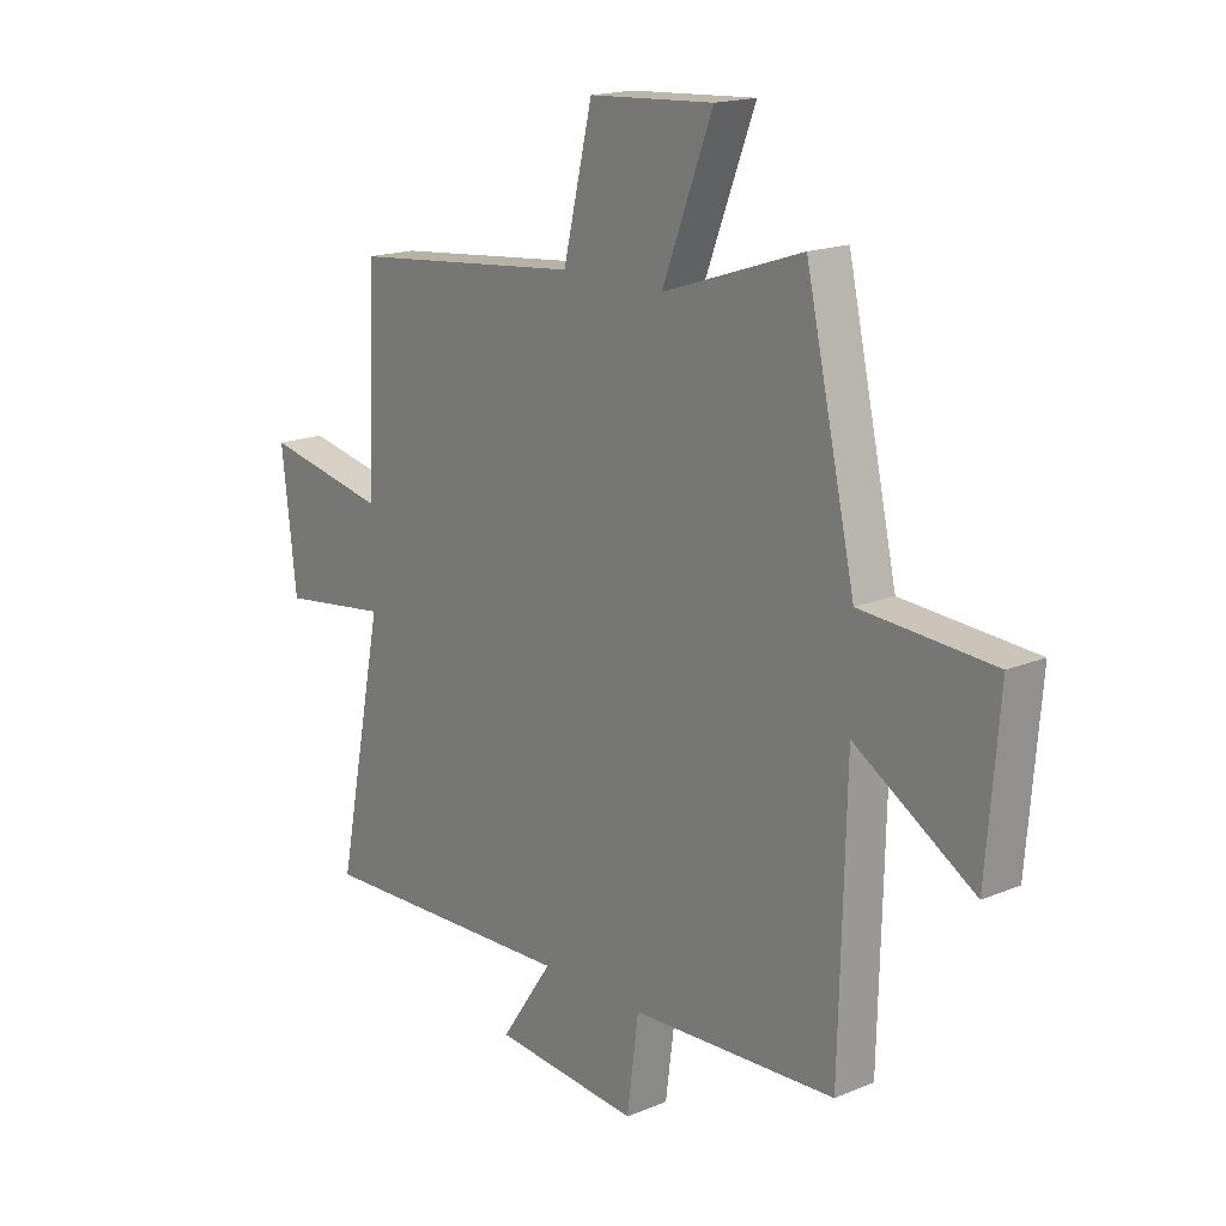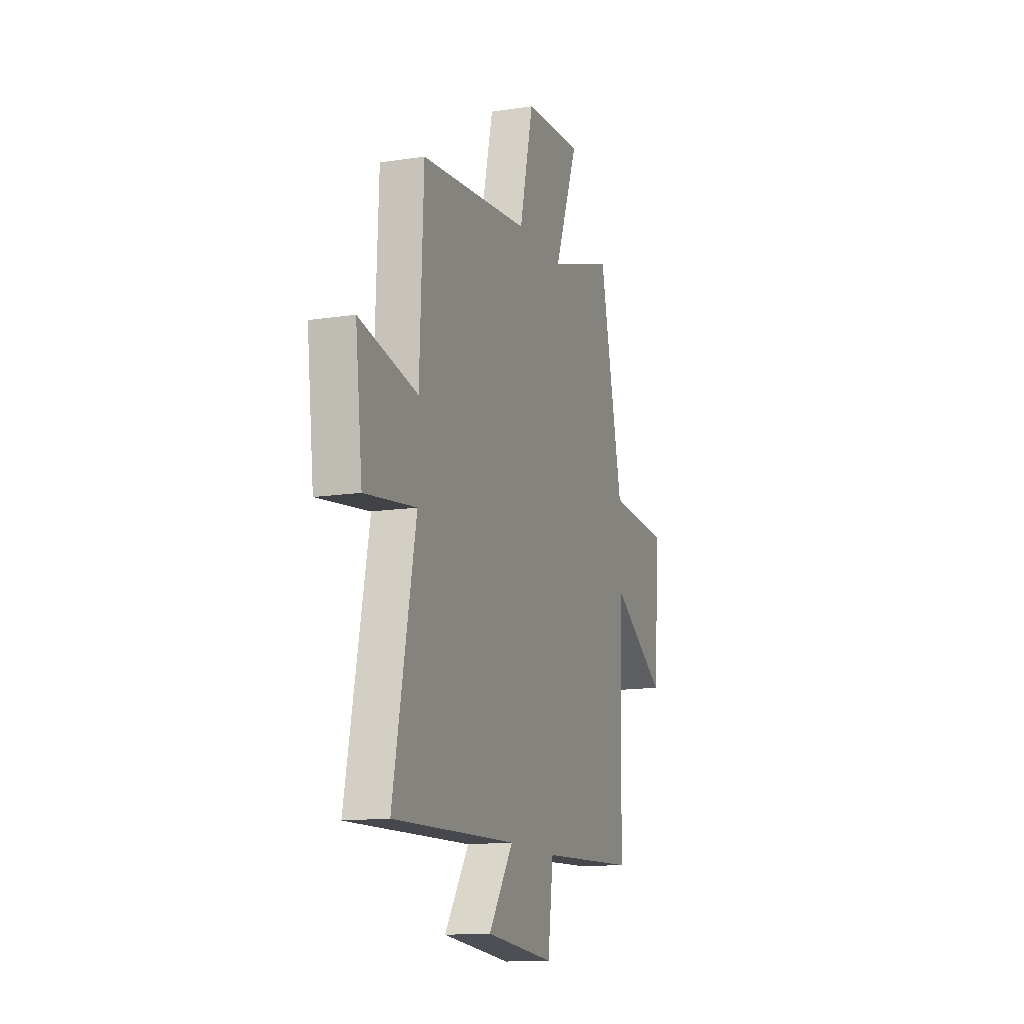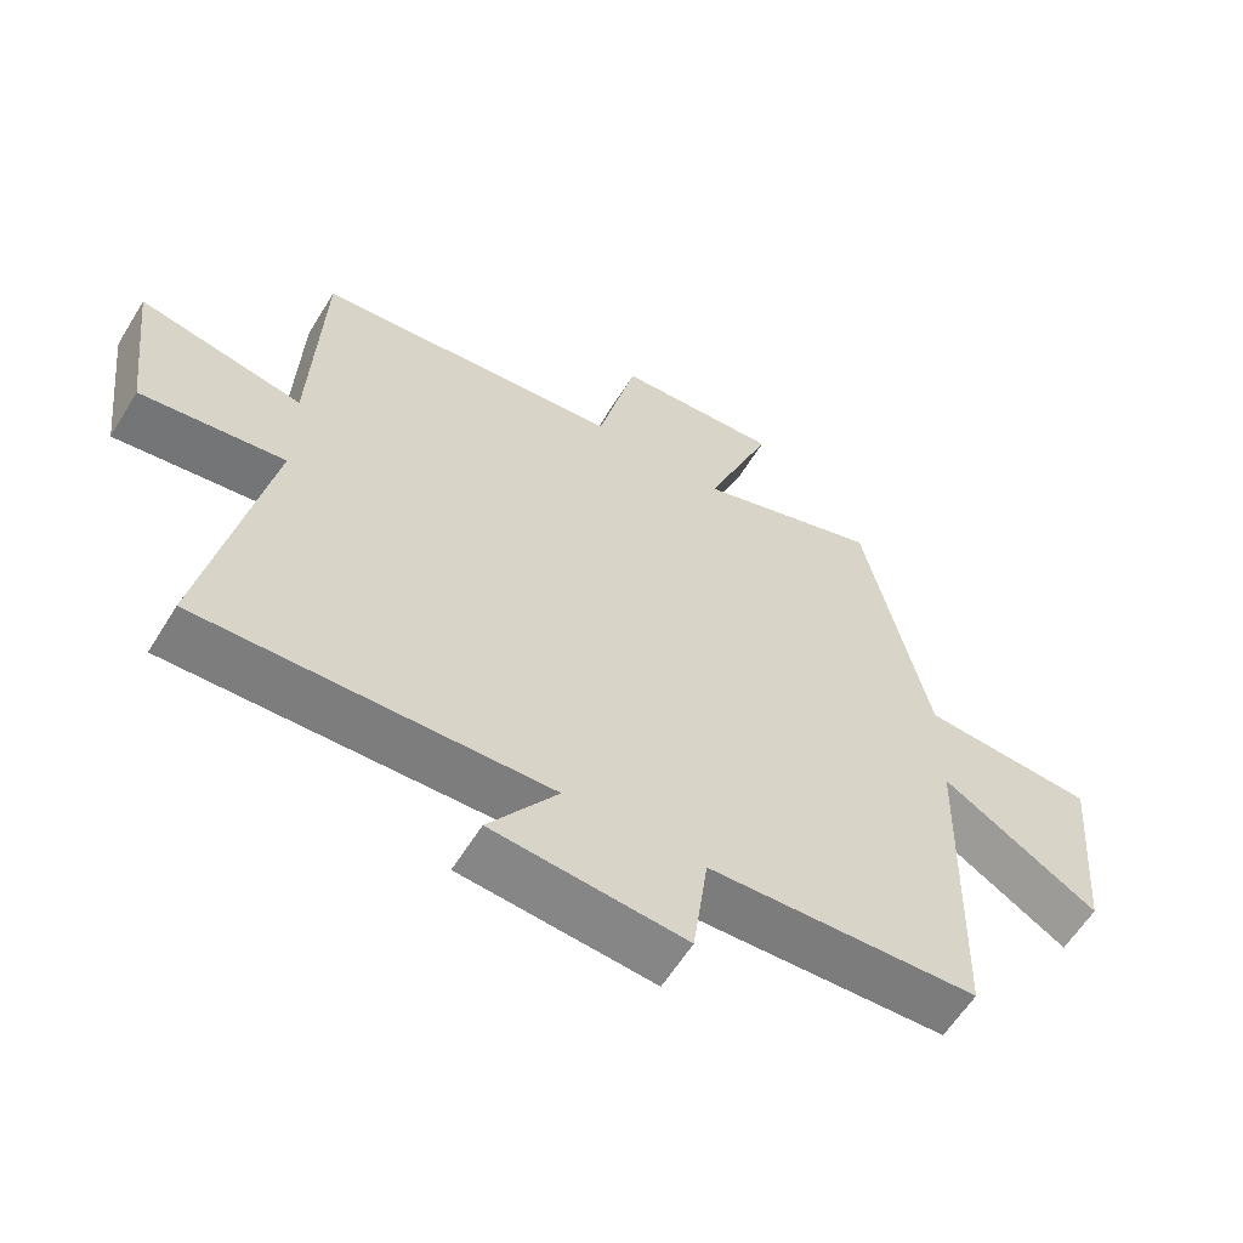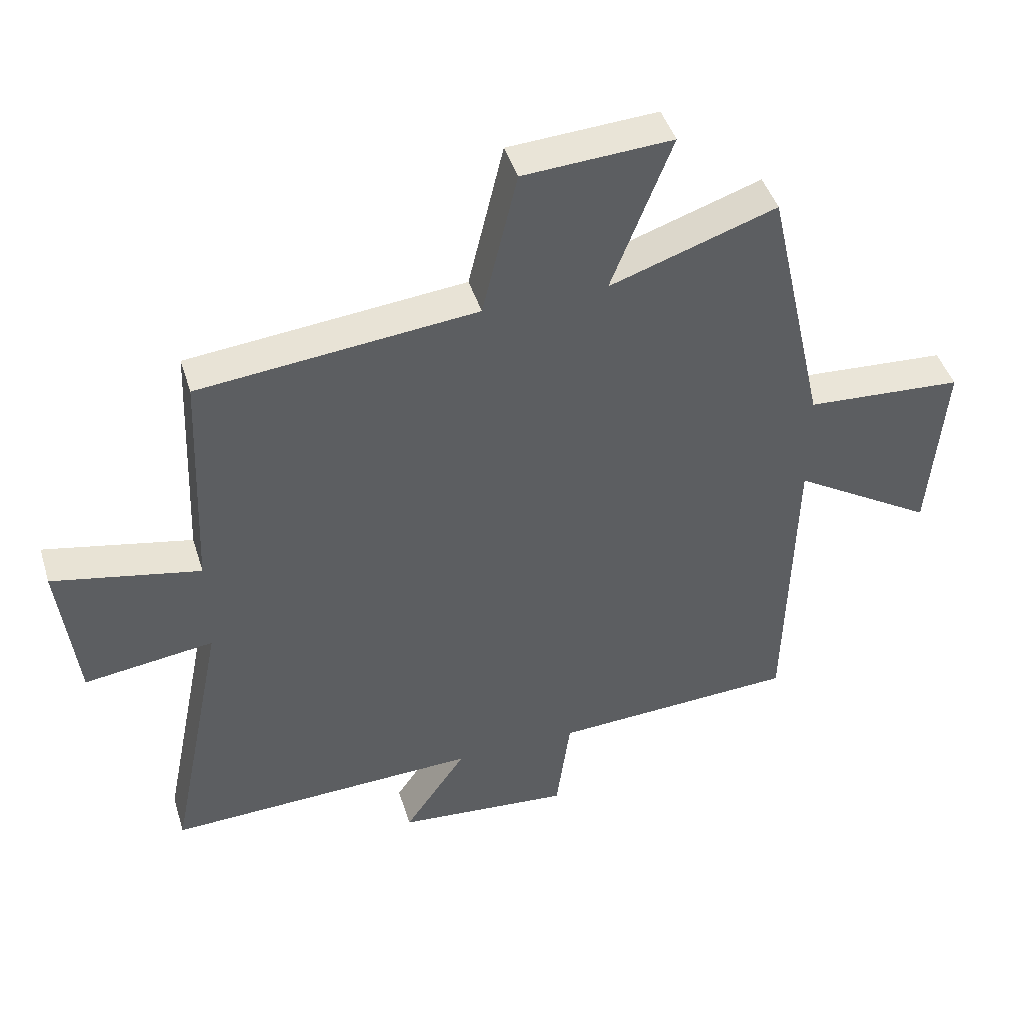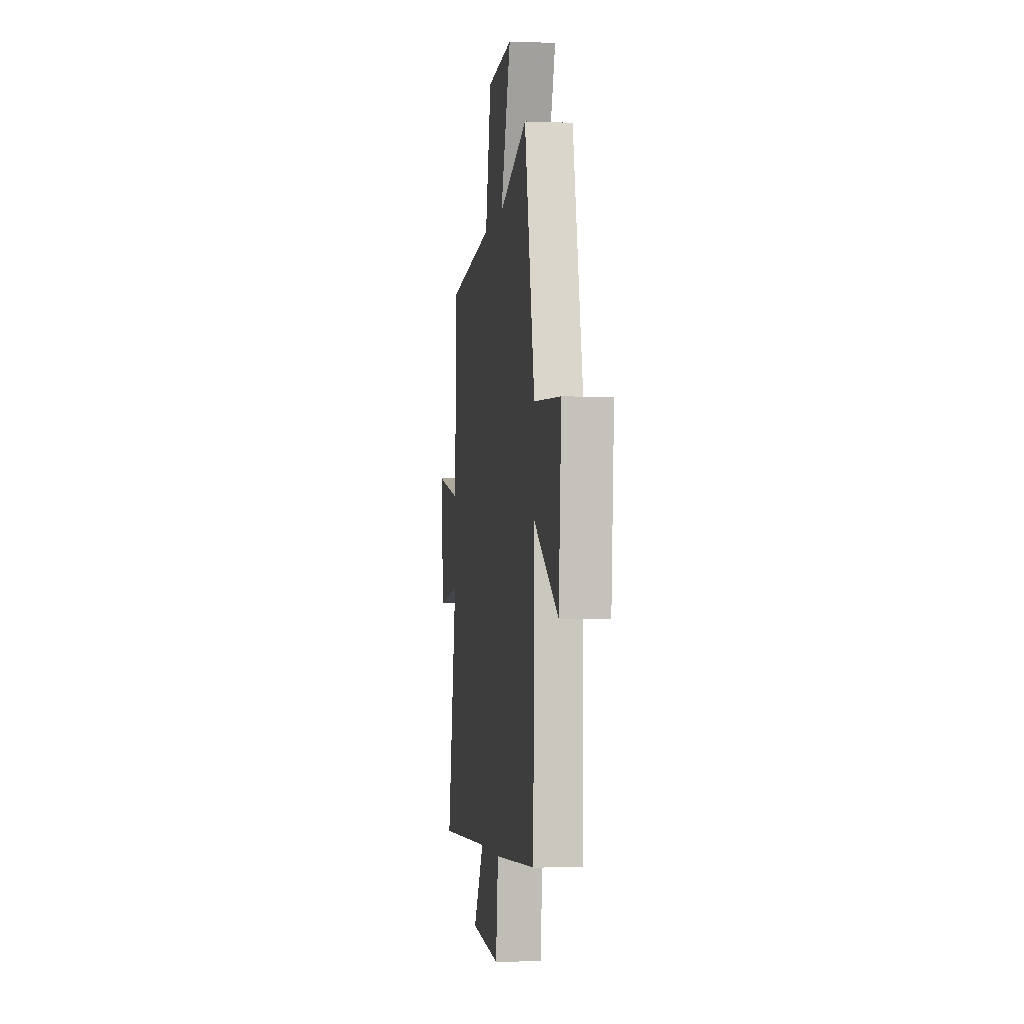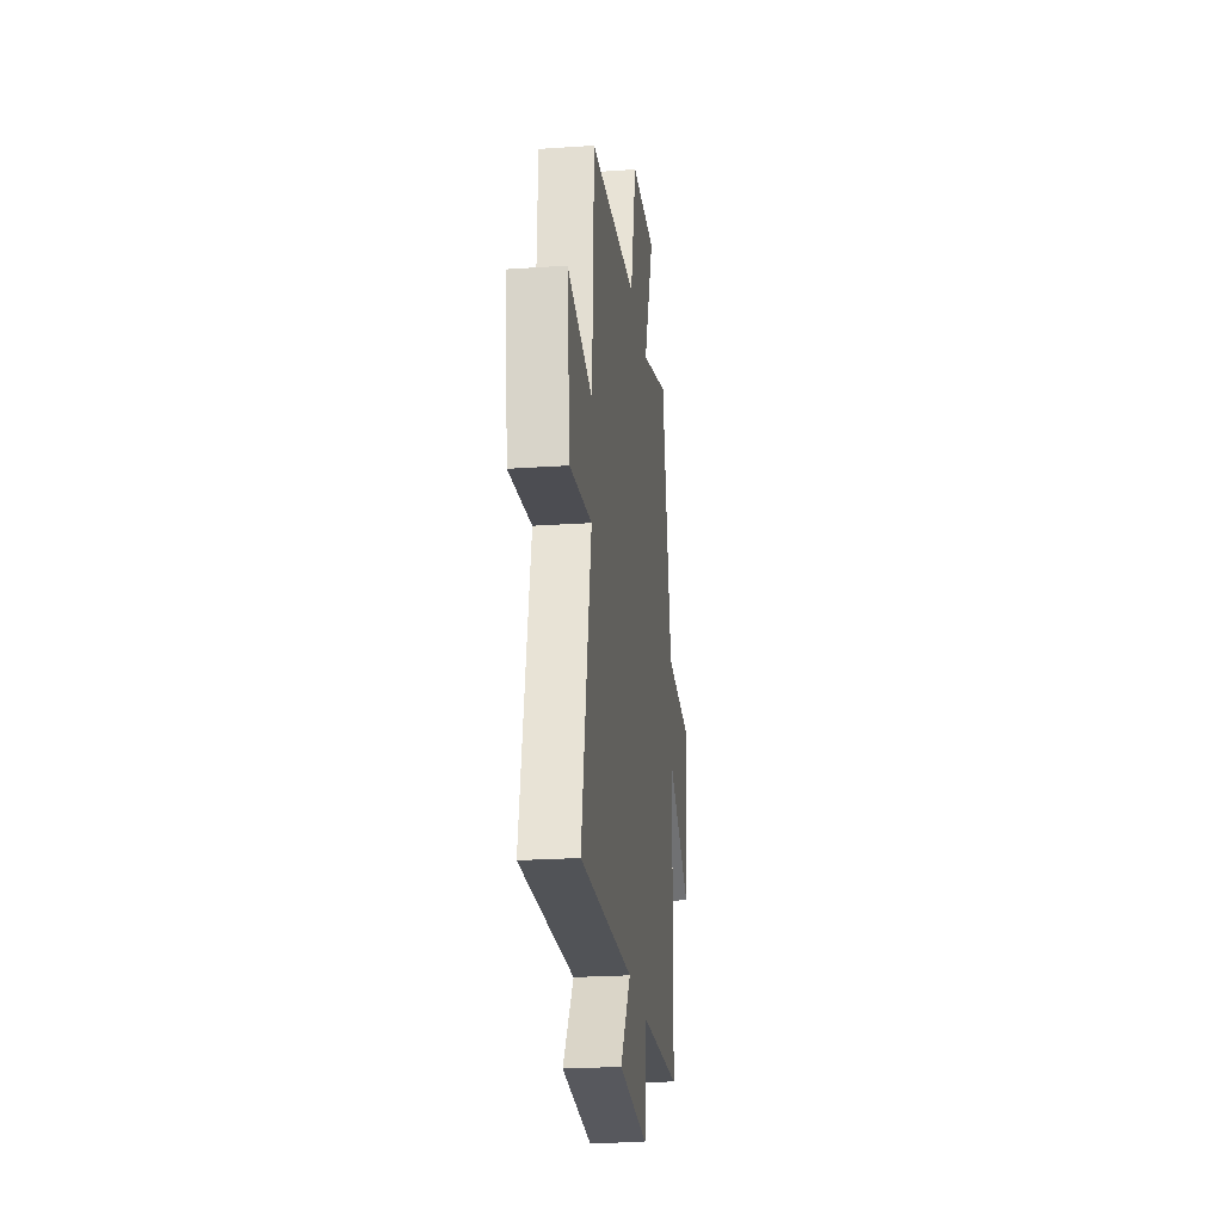
<metadata>
{"format":"obj","ext":"obj","renderer":"f3d","projection":"perspective","resolution":1024,"background":"white","views":[{"elev":17.3,"azim":50.3,"up":"+Z"},{"elev":-13.6,"azim":-71.0,"up":"+Z"},{"elev":-60.0,"azim":-31.5,"up":"+Z"},{"elev":44.6,"azim":-16.9,"up":"+Z"},{"elev":-2.7,"azim":82.3,"up":"+Z"},{"elev":-23.9,"azim":-83.5,"up":"+Z"}]}
</metadata>
<code>
v -0.589 0.07 -0.517
v -0.5 0.07 -0.073
v -0.704 0.07 -0.1
v -0.732 0.07 0.138
v -0.5 0.07 0.091
v -0.485 0.07 0.456
v -0.049 0.07 0.5
v 0.006 0.07 0.731
v 0.24 0.07 0.745
v 0.145 0.07 0.5
v 0.407 0.07 0.588
v 0.5 0.07 0.172
v 0.747 0.07 0.156
v 0.723 0.07 -0.134
v 0.5 0.07 0.004
v 0.488 0.07 -0.481
v 0.103 0.07 -0.5
v 0.081 0.07 -0.666
v -0.193 0.07 -0.642
v -0.095 0.07 -0.5
v -0.589 0 -0.517
v -0.5 0 -0.073
v -0.704 0 -0.1
v -0.732 0 0.138
v -0.5 0 0.091
v -0.485 0 0.456
v -0.049 0 0.5
v 0.006 0 0.731
v 0.24 0 0.745
v 0.145 0 0.5
v 0.407 0 0.588
v 0.5 0 0.172
v 0.747 0 0.156
v 0.723 0 -0.134
v 0.5 0 0.004
v 0.488 0 -0.481
v 0.103 0 -0.5
v 0.081 0 -0.666
v -0.193 0 -0.642
v -0.095 0 -0.5
f 17 18 19 20
f 15 16 17 20
f 15 20 1 2
f 12 13 14 15
f 12 15 2
f 11 12 2
f 10 11 2
f 7 8 9 10
f 7 10 2
f 6 7 2
f 5 6 2
f 2 3 4 5
f 40 39 38 37
f 40 37 36 35
f 22 21 40 35
f 35 34 33 32
f 22 35 32
f 22 32 31
f 22 31 30
f 30 29 28 27
f 22 30 27
f 22 27 26
f 22 26 25
f 25 24 23 22
f 1 21 22 2
f 2 22 23 3
f 3 23 24 4
f 4 24 25 5
f 5 25 26 6
f 6 26 27 7
f 7 27 28 8
f 8 28 29 9
f 9 29 30 10
f 10 30 31 11
f 11 31 32 12
f 12 32 33 13
f 13 33 34 14
f 14 34 35 15
f 15 35 36 16
f 16 36 37 17
f 17 37 38 18
f 18 38 39 19
f 19 39 40 20
f 20 40 21 1

</code>
